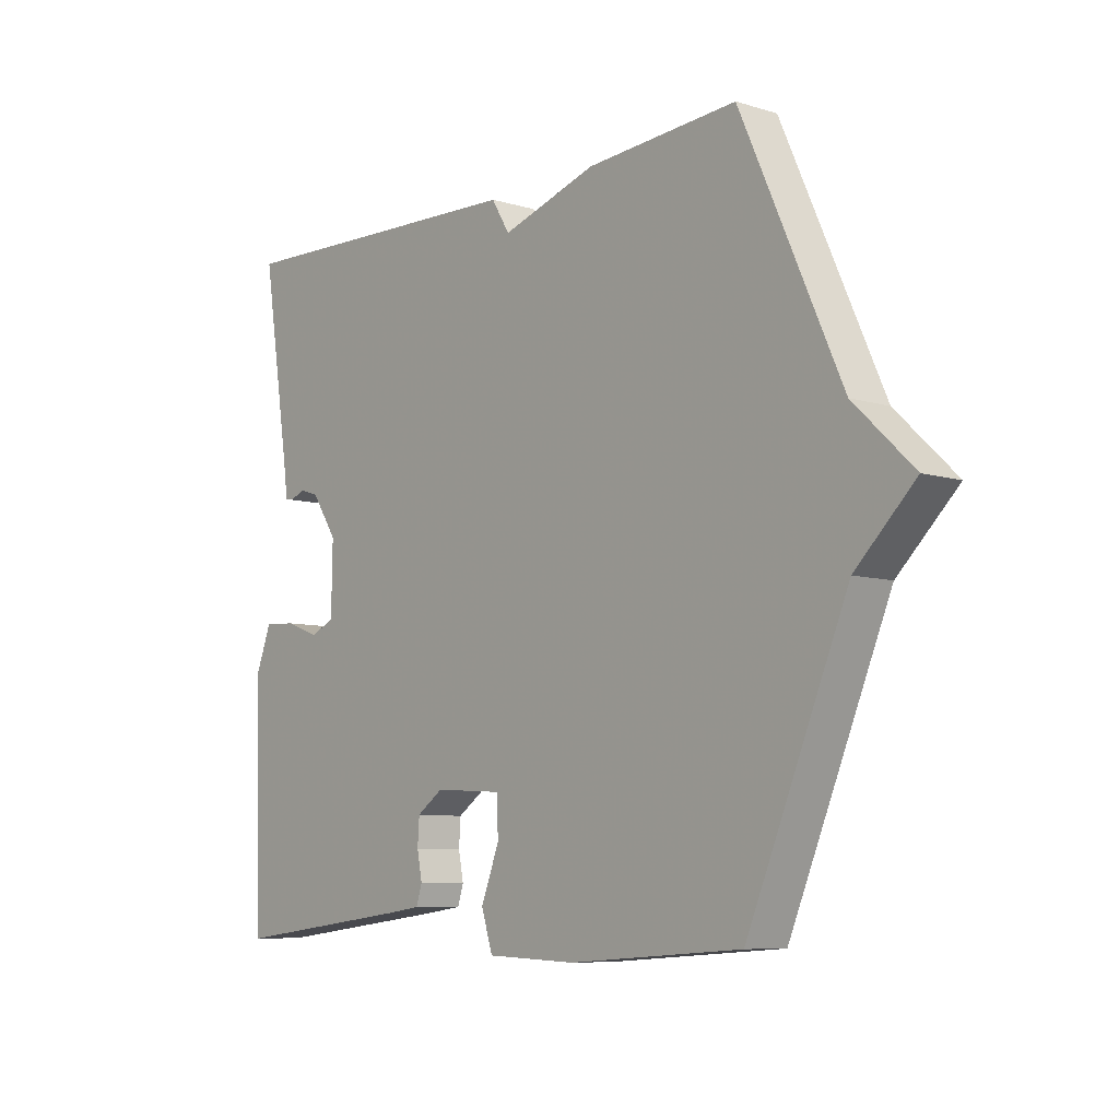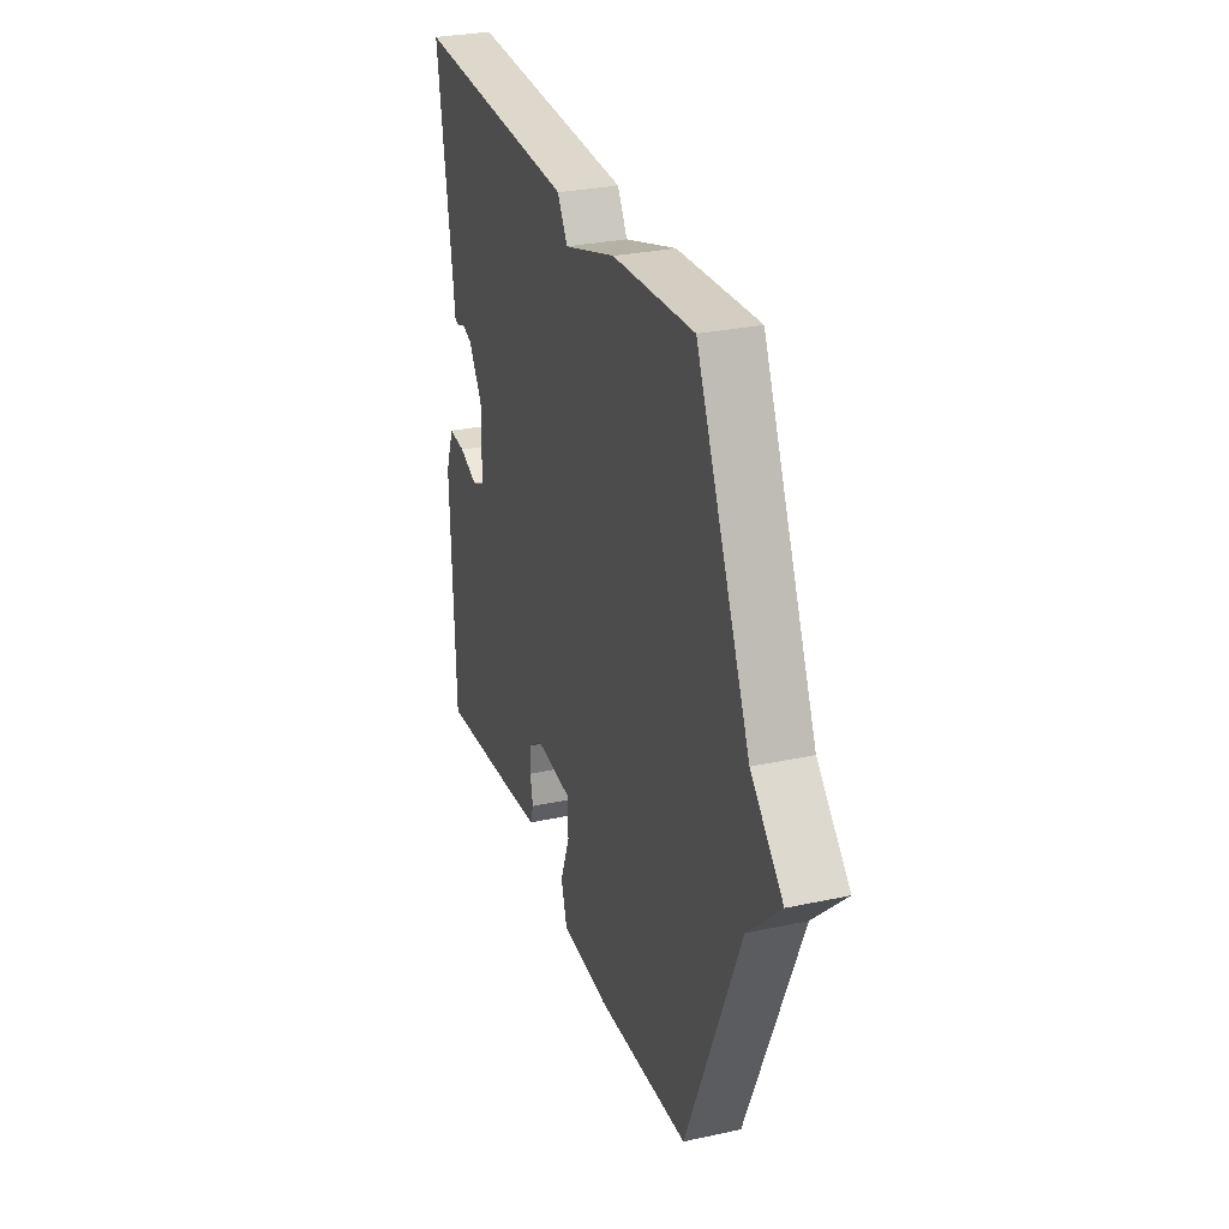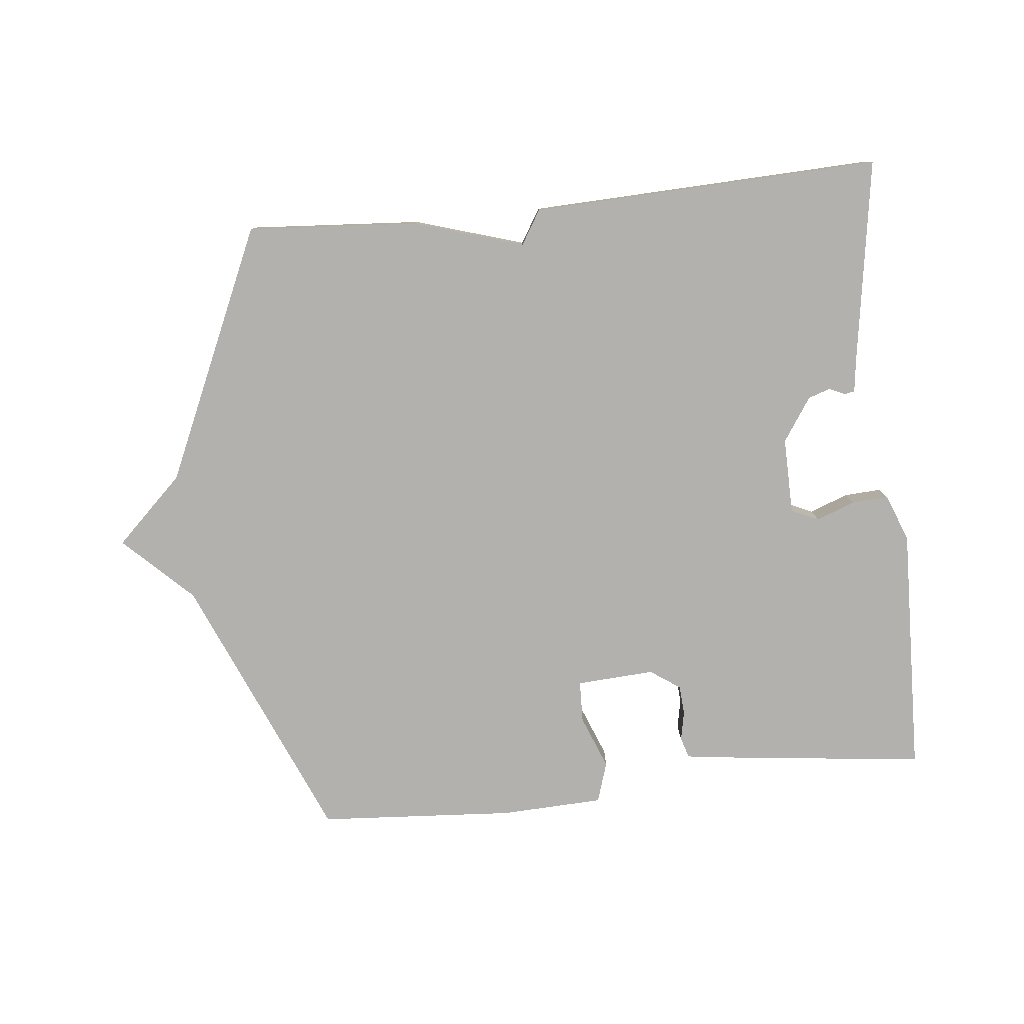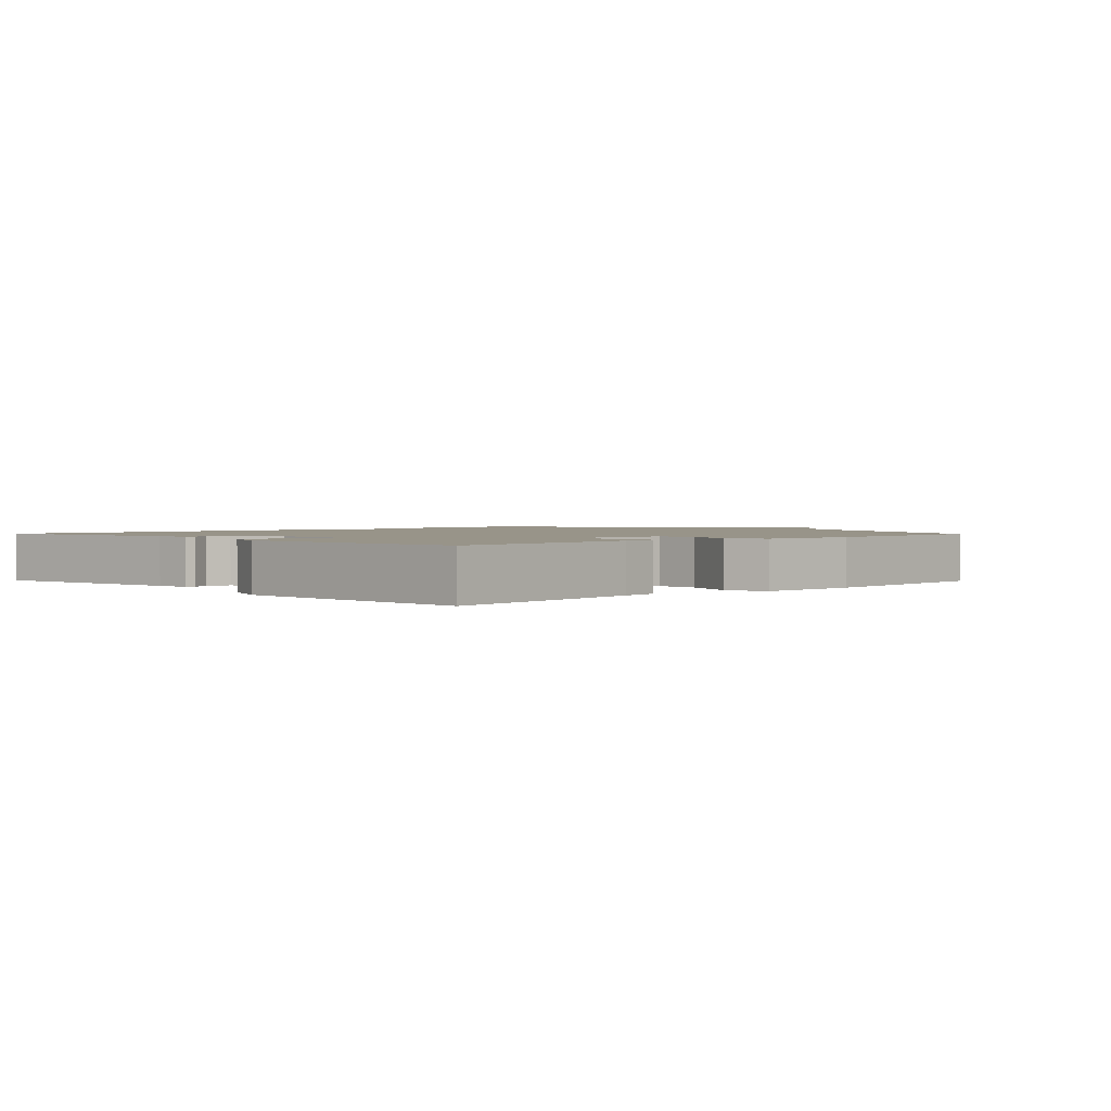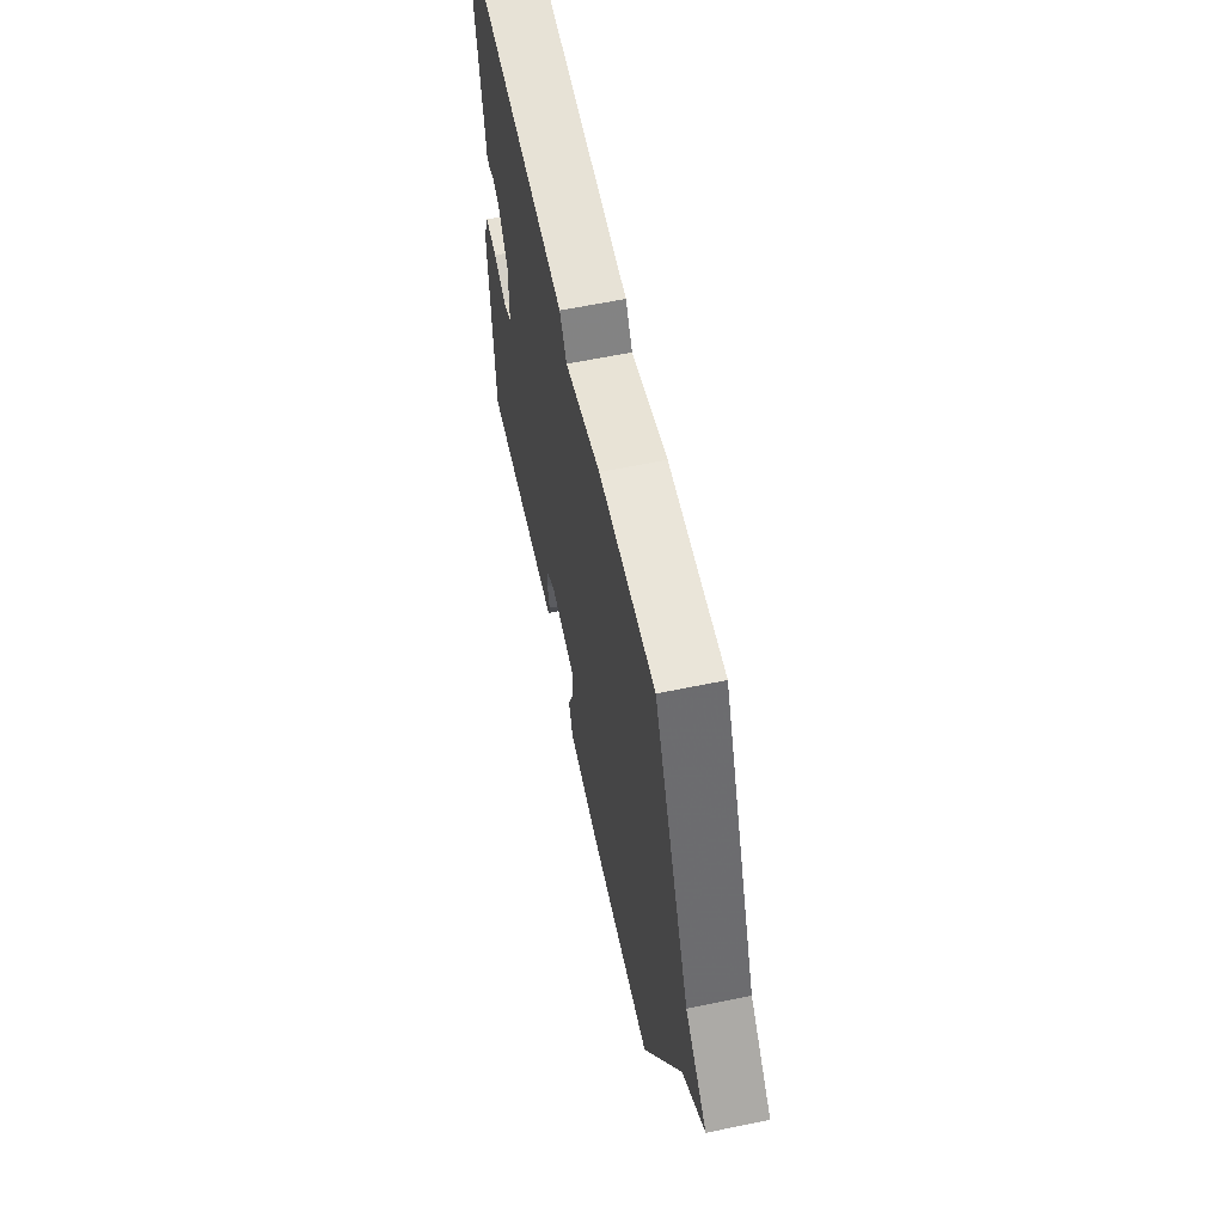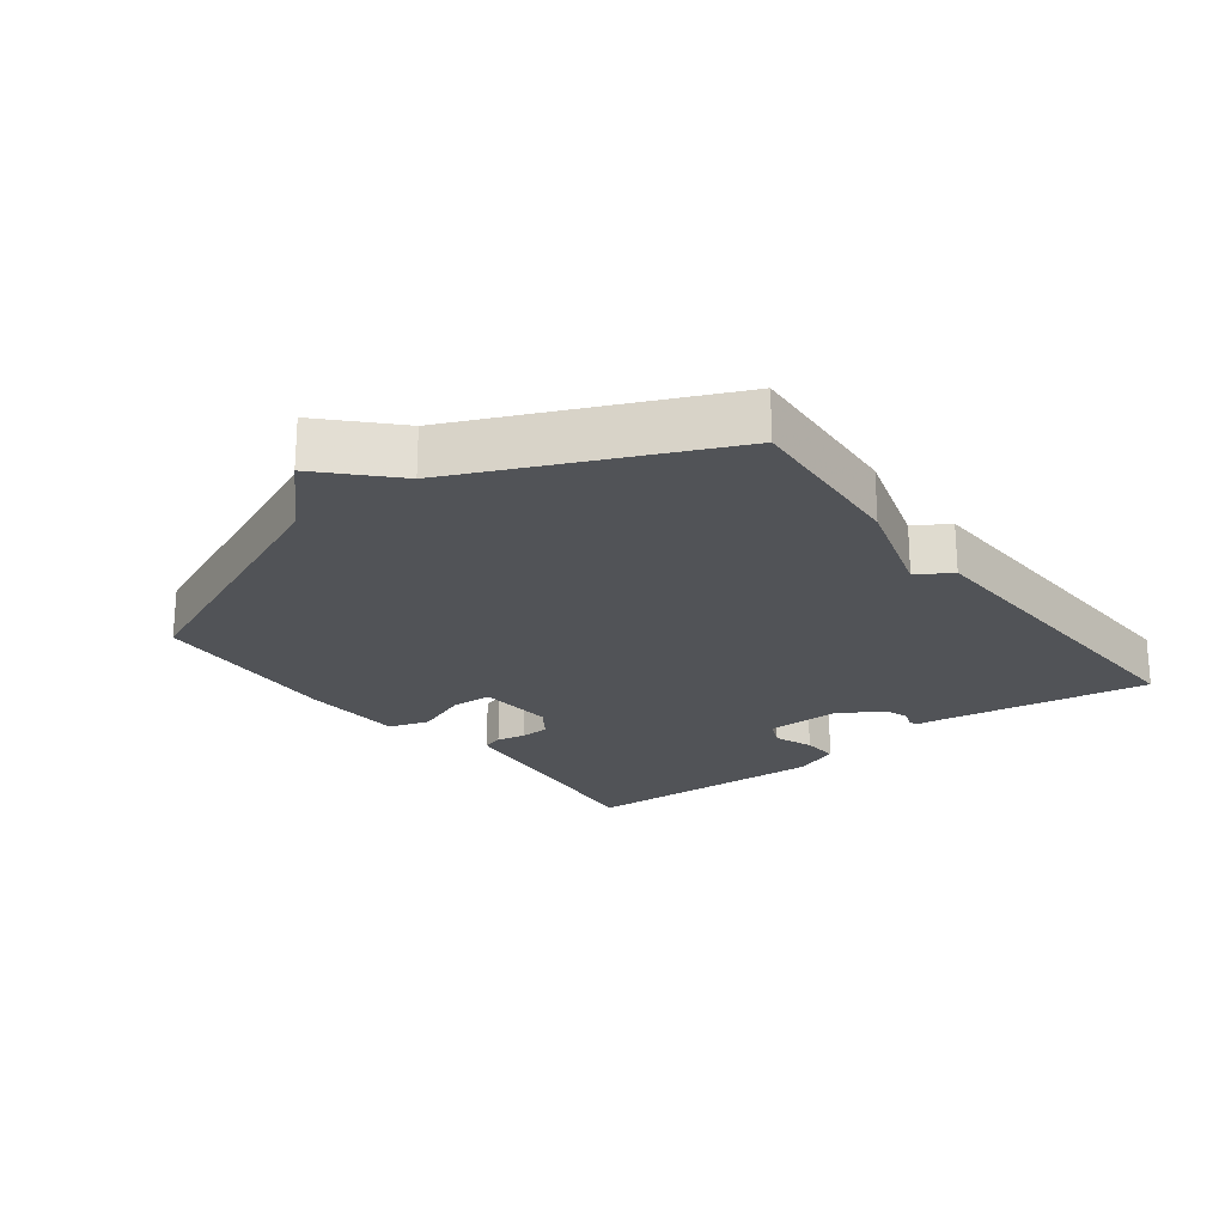
<metadata>
{"format":"obj","ext":"obj","renderer":"f3d","projection":"perspective","resolution":1024,"background":"white","views":[{"elev":-7.8,"azim":-130.2,"up":"+Z"},{"elev":29.1,"azim":-107.8,"up":"+Z"},{"elev":-79.3,"azim":6.1,"up":"+Y"},{"elev":1.7,"azim":135.9,"up":"+Y"},{"elev":61.4,"azim":-101.9,"up":"+Z"},{"elev":-22.2,"azim":-52.6,"up":"+Y"}]}
</metadata>
<code>
v -0.5 0.07 -0.5
v -0.675 0.07 -0.088
v -0.779 0.07 0.013
v -0.675 0.07 0.112
v -0.5 0.07 0.5
v -0.237 0.07 0.481
v -0.069 0.07 0.429
v -0.037 0.07 0.481
v 0.5 0.07 0.5
v 0.451 0.07 0.189
v 0.444 0.07 0.136
v 0.429 0.07 0.133
v 0.404 0.07 0.144
v 0.37 0.07 0.133
v 0.325 0.07 0.066
v 0.327 0.07 -0.051
v 0.369 0.07 -0.07
v 0.429 0.07 -0.048
v 0.485 0.07 -0.045
v 0.513 0.07 -0.117
v 0.5 0.07 -0.5
v 0.179 0.07 -0.462
v 0.12 0.07 -0.454
v 0.11 0.07 -0.422
v 0.119 0.07 -0.377
v 0.116 0.07 -0.332
v 0.07 0.07 -0.3
v -0.05 0.07 -0.307
v -0.052 0.07 -0.371
v -0.02 0.07 -0.453
v -0.04 0.07 -0.515
v -0.198 0.07 -0.521
v -0.5 0 -0.5
v -0.675 0 -0.088
v -0.779 0 0.013
v -0.675 0 0.112
v -0.5 0 0.5
v -0.237 0 0.481
v -0.069 0 0.429
v -0.037 0 0.481
v 0.5 0 0.5
v 0.451 0 0.189
v 0.444 0 0.136
v 0.429 0 0.133
v 0.404 0 0.144
v 0.37 0 0.133
v 0.325 0 0.066
v 0.327 0 -0.051
v 0.369 0 -0.07
v 0.429 0 -0.048
v 0.485 0 -0.045
v 0.513 0 -0.117
v 0.5 0 -0.5
v 0.179 0 -0.462
v 0.12 0 -0.454
v 0.11 0 -0.422
v 0.119 0 -0.377
v 0.116 0 -0.332
v 0.07 0 -0.3
v -0.05 0 -0.307
v -0.052 0 -0.371
v -0.02 0 -0.453
v -0.04 0 -0.515
v -0.198 0 -0.521
f 32 1 2
f 31 32 2
f 30 31 2
f 29 30 2
f 2 3 4
f 29 2 4
f 28 29 4
f 5 6 7
f 4 5 7
f 28 4 7
f 27 28 7
f 7 8 9
f 27 7 9
f 26 27 9
f 25 26 9
f 23 24 25
f 22 23 25
f 21 22 25
f 20 21 25
f 19 20 25
f 18 19 25
f 17 18 25
f 16 17 25
f 15 16 25
f 15 25 9
f 14 15 9
f 13 14 9 10
f 10 11 12 13
f 34 33 64
f 34 64 63
f 34 63 62
f 34 62 61
f 36 35 34
f 36 34 61
f 36 61 60
f 39 38 37
f 39 37 36
f 39 36 60
f 39 60 59
f 41 40 39
f 41 39 59
f 41 59 58
f 41 58 57
f 57 56 55
f 57 55 54
f 57 54 53
f 57 53 52
f 57 52 51
f 57 51 50
f 57 50 49
f 57 49 48
f 57 48 47
f 41 57 47
f 41 47 46
f 42 41 46 45
f 45 44 43 42
f 1 33 34 2
f 2 34 35 3
f 3 35 36 4
f 4 36 37 5
f 5 37 38 6
f 6 38 39 7
f 7 39 40 8
f 8 40 41 9
f 9 41 42 10
f 10 42 43 11
f 11 43 44 12
f 12 44 45 13
f 13 45 46 14
f 14 46 47 15
f 15 47 48 16
f 16 48 49 17
f 17 49 50 18
f 18 50 51 19
f 19 51 52 20
f 20 52 53 21
f 21 53 54 22
f 22 54 55 23
f 23 55 56 24
f 24 56 57 25
f 25 57 58 26
f 26 58 59 27
f 27 59 60 28
f 28 60 61 29
f 29 61 62 30
f 30 62 63 31
f 31 63 64 32
f 32 64 33 1

</code>
